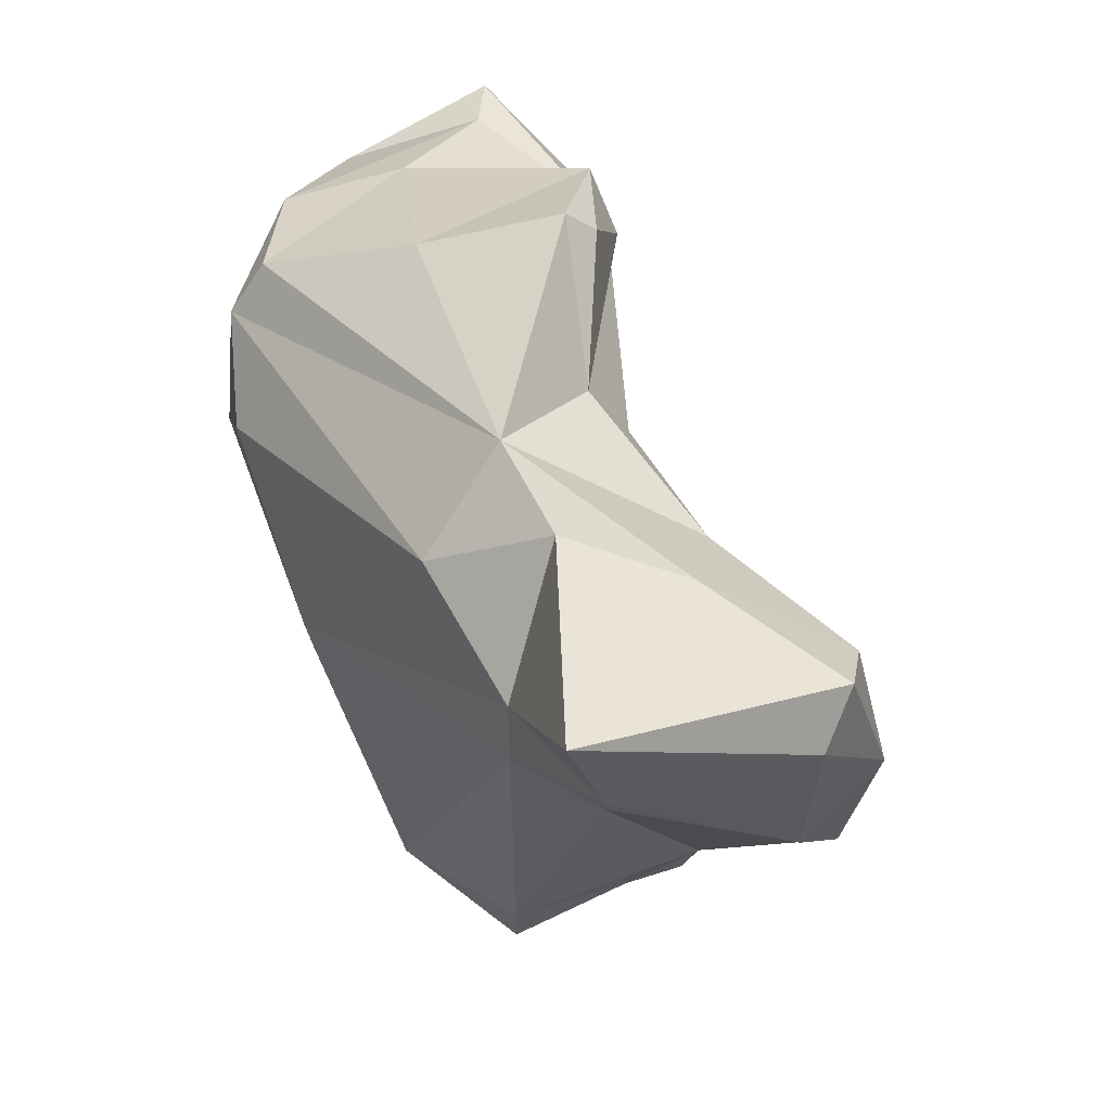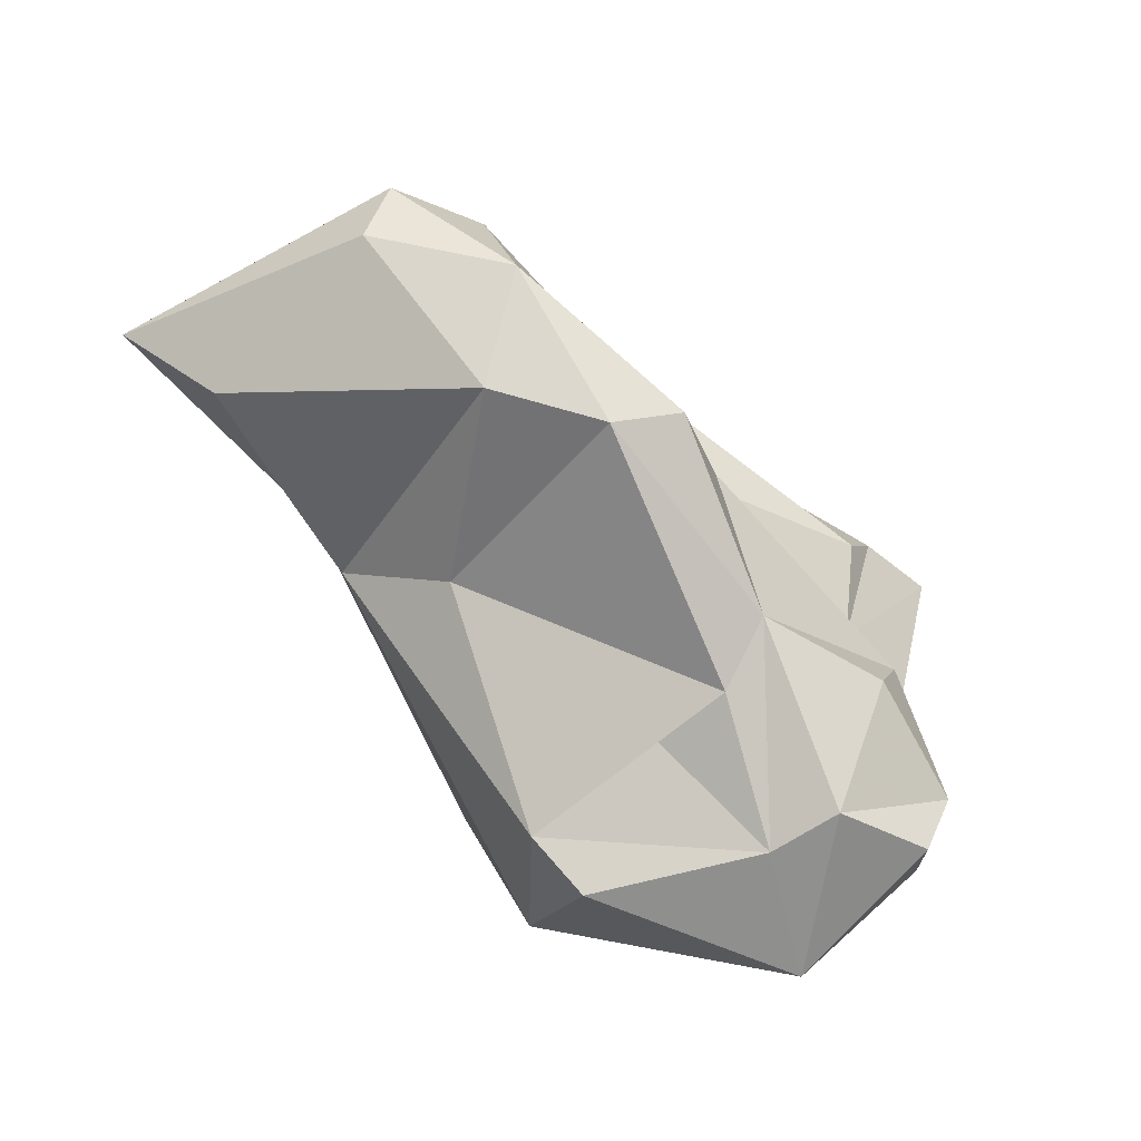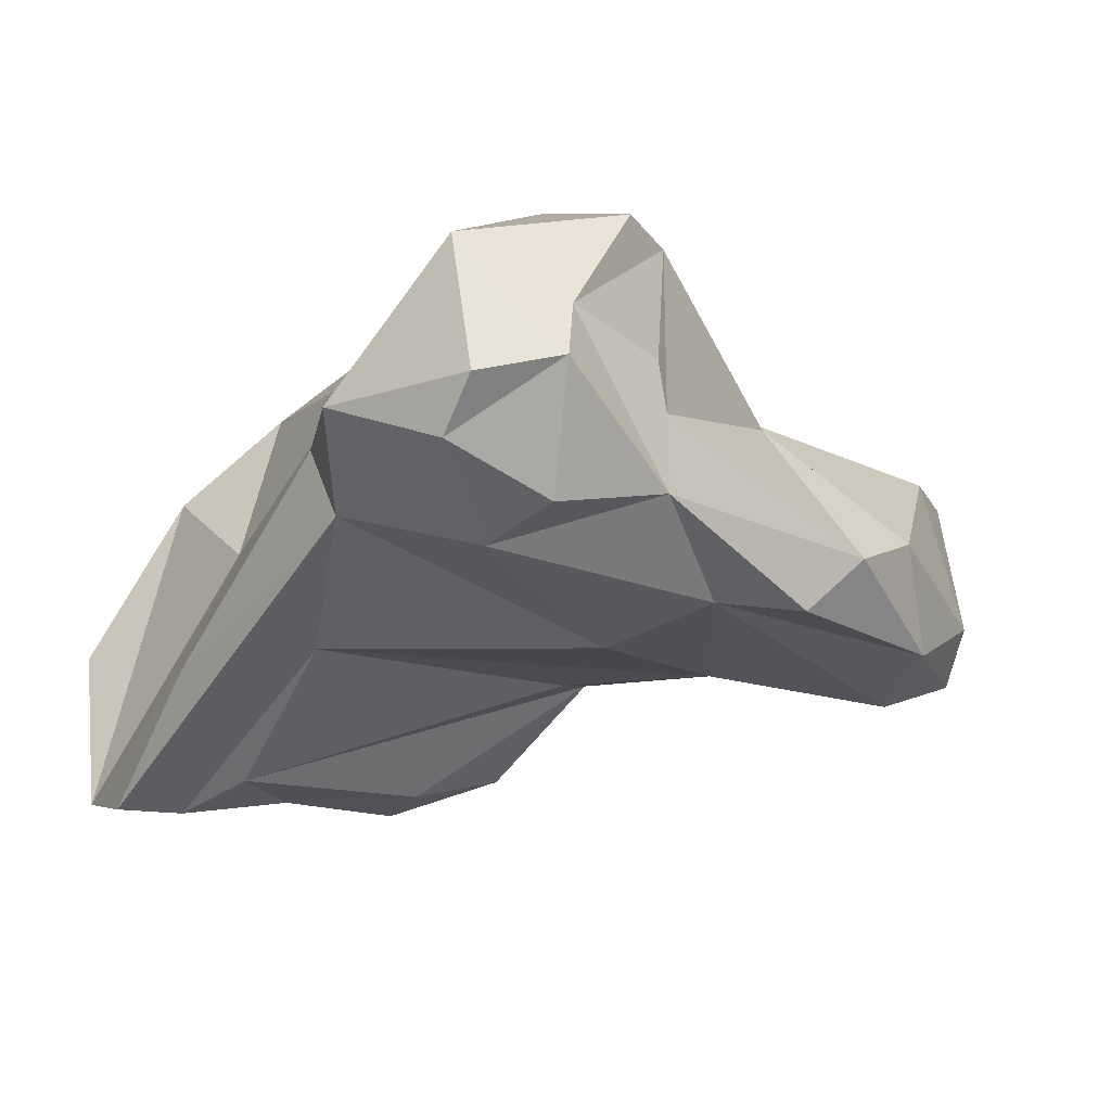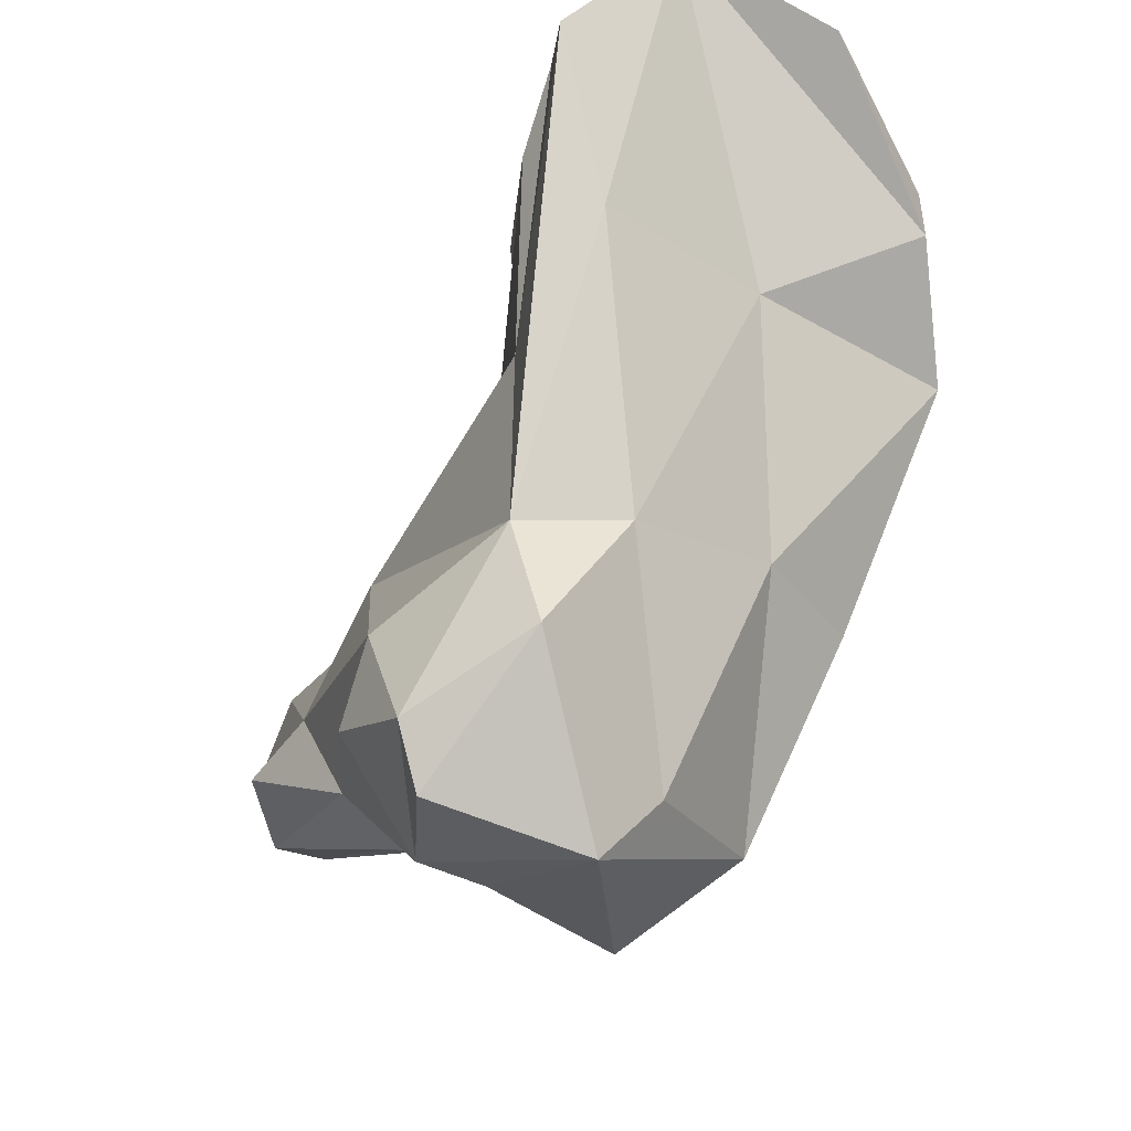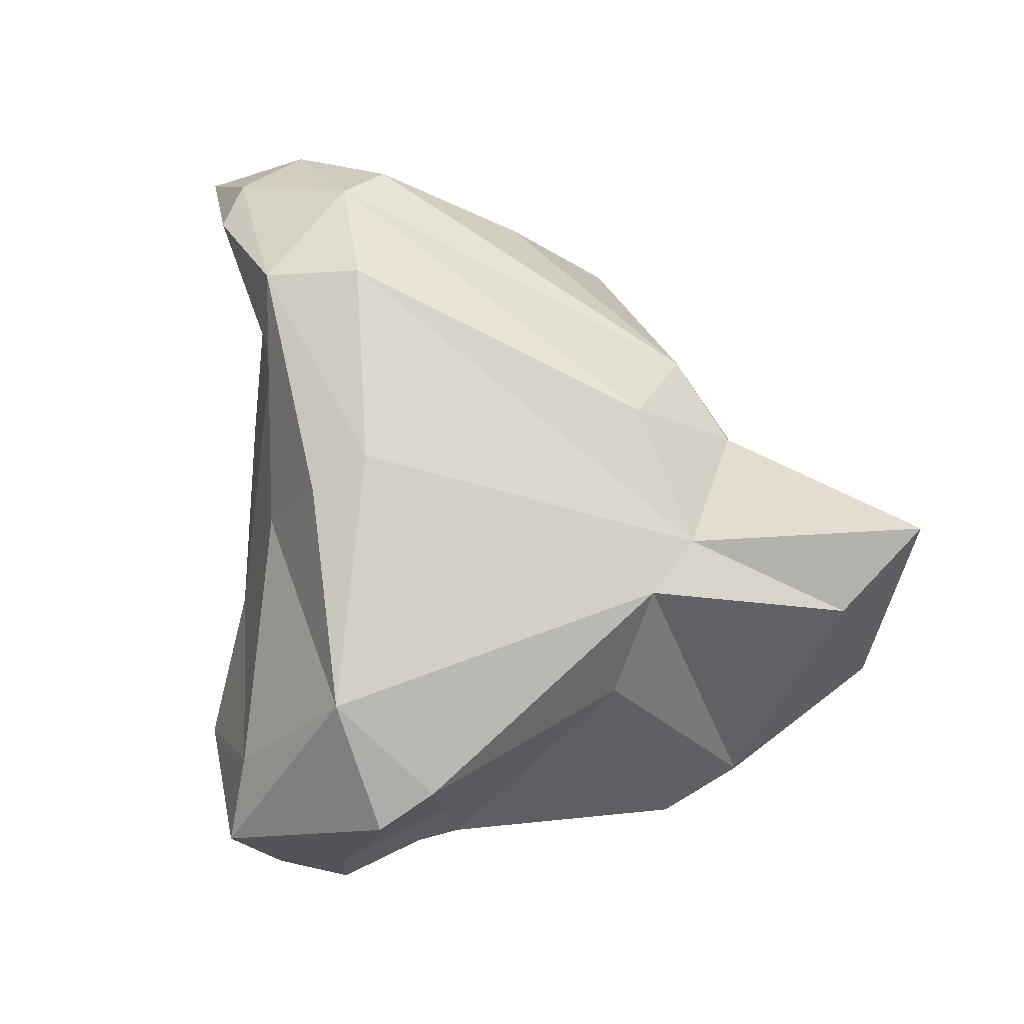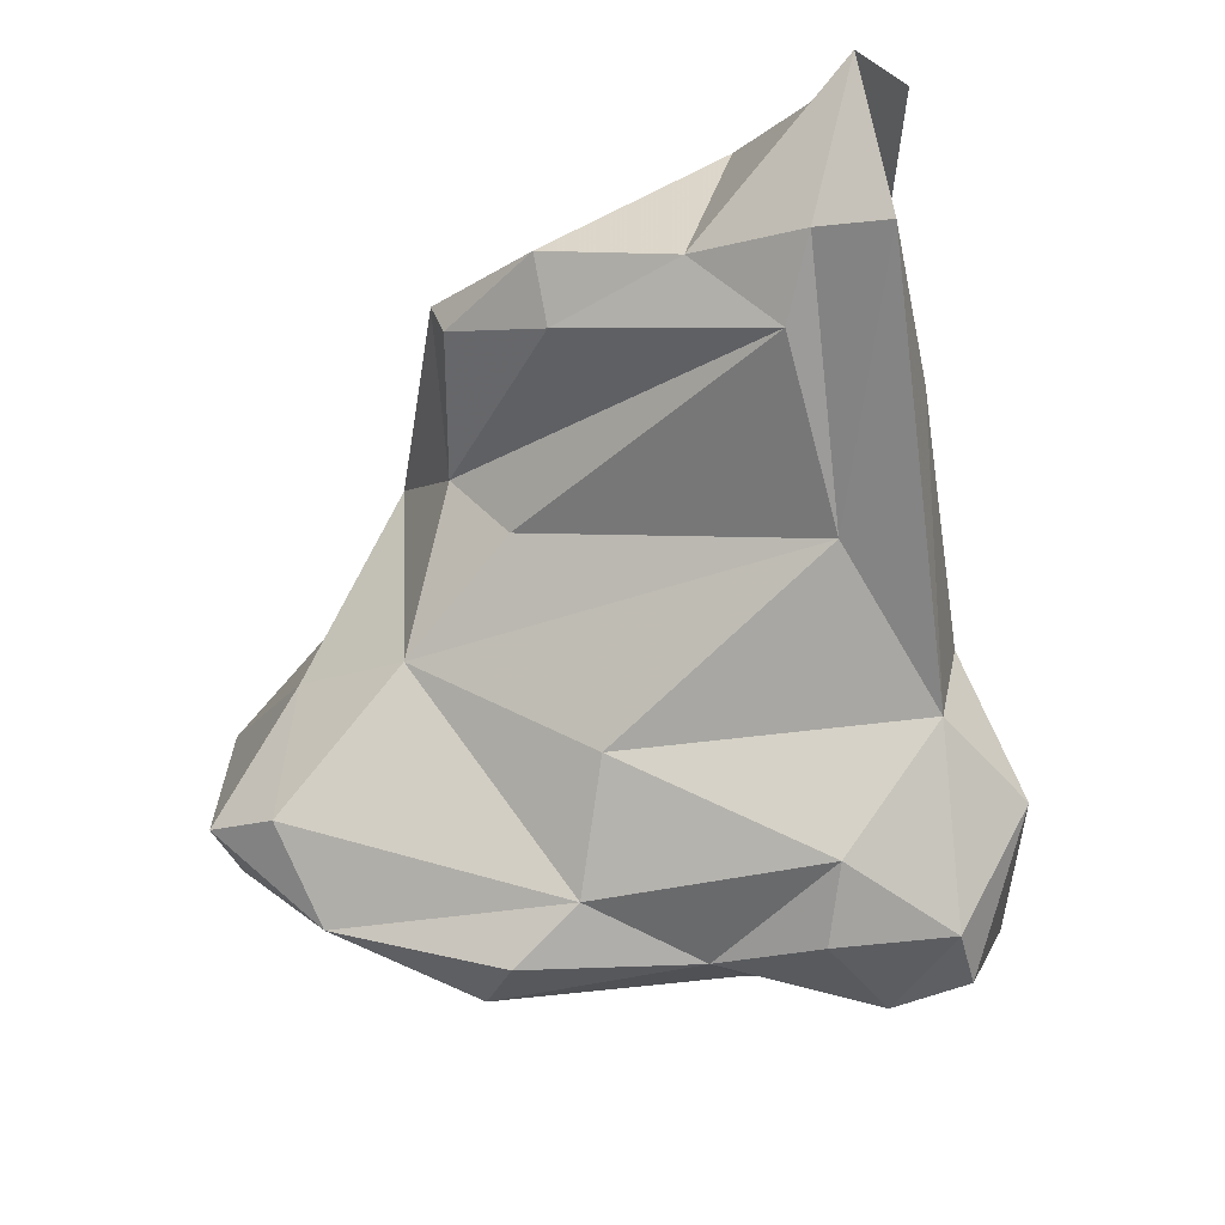
<metadata>
{"format":"obj","ext":"obj","renderer":"f3d","projection":"perspective","resolution":1024,"background":"white","views":[{"elev":15.0,"azim":-113.7,"up":"+Z"},{"elev":-57.3,"azim":-56.9,"up":"+Z"},{"elev":-48.5,"azim":163.1,"up":"+Y"},{"elev":-30.9,"azim":62.6,"up":"+Z"},{"elev":60.2,"azim":-167.9,"up":"+Y"},{"elev":-69.6,"azim":23.5,"up":"+Y"}]}
</metadata>
<code>
v 185.7 275.3 70.72
v 185.6 274.3 73.07
v 184.9 285 72.49
v 187.3 282.4 69.49
v 188.5 272.5 73.18
v 190.4 273.5 65.71
v 188.7 271.2 69.02
v 190.2 277.8 75.81
v 193 270.5 64.45
v 194.8 268.8 66.05
v 197.9 269.4 67.21
v 193.8 283.2 70.98
v 193.2 281.7 77.06
v 194.8 275.1 75.97
v 195 282.6 68.59
v 200.7 270.6 71.64
v 197 285.1 75.57
v 195.9 278.6 65.85
v 200.2 275.7 78.74
v 198.6 278 80.75
v 196 282.5 79.86
v 201.7 271.7 61.07
v 200.9 276.7 86.14
v 201 269.8 63.02
v 202 274.6 60.93
v 207 268 65.75
v 202.1 279.4 59.41
v 204 278.6 57.77
v 204.6 274.1 85.38
v 206.1 272.9 58.23
v 206.4 282.4 61.07
v 200.7 278 86.86
v 205.3 267.8 62.94
v 205.1 275 87.85
v 207.3 286 70.54
v 206.1 270.3 58.54
v 204.4 282.4 85.48
v 210.7 274.5 57.65
v 212.2 270.9 83.03
v 211 271.2 75.43
v 209.7 268 61.47
v 209.2 285.1 69.01
v 209.4 287.9 78.1
v 212 270.6 68.2
v 209.9 273 86.12
v 210.5 276.9 60.29
v 209.4 268.8 59.12
v 211.5 280.8 69.58
v 212.5 279.8 87.29
v 211.1 287.5 82.29
v 214.1 279.1 78.63
v 213.5 271 63.77
v 213.1 274.6 68.7
v 215.7 272.2 78.97
v 209.9 286.5 84.25
v 213.3 287 77.64
v 216.8 269.9 85.16
v 214.3 284.1 86.08
v 214.2 271 85.76
v 216.6 284.6 81.48
v 215.8 275.3 88.72
v 216.2 284.7 83.62
v 217.6 274.2 89.93
v 219.1 279.7 87.01
g foo
f 7 5 2
f 11 5 7
f 7 2 1
f 10 11 7
f 1 6 7
f 9 7 6
f 10 7 9
f 9 24 10
f 5 14 8
f 11 14 5
f 8 3 2
f 5 8 2
f 16 14 11
f 26 16 11
f 2 3 1
f 10 24 11
f 26 11 24
f 33 26 24
f 3 4 1
f 1 4 6
f 41 26 33
f 6 4 15
f 15 18 6
f 6 18 9
f 22 9 18
f 24 9 22
f 36 33 24
f 47 41 36
f 41 33 36
f 22 30 24
f 36 24 30
f 21 14 20
f 19 20 14
f 19 14 40
f 21 13 8
f 21 8 14
f 40 14 16
f 44 40 16
f 8 13 3
f 12 3 13
f 26 44 16
f 4 3 12
f 12 15 4
f 44 26 41
f 44 41 52
f 27 18 15
f 18 27 22
f 52 41 47
f 25 22 27
f 25 30 22
f 30 38 36
f 47 36 38
f 52 47 38
f 30 25 27
f 28 30 27
f 38 30 28
f 32 23 34
f 29 34 23
f 45 34 29
f 20 23 32
f 20 29 23
f 45 29 39
f 45 39 59
f 39 29 20
f 20 32 21
f 39 20 19
f 40 59 39
f 57 59 40
f 40 39 19
f 17 13 21
f 13 17 12
f 57 40 44
f 54 57 44
f 53 54 44
f 44 52 53
f 48 53 46
f 46 53 52
f 31 27 15
f 38 46 52
f 38 31 46
f 31 28 27
f 31 38 28
f 37 32 34
f 49 37 34
f 49 34 45
f 61 49 45
f 61 45 63
f 45 59 63
f 37 21 32
f 59 57 63
f 55 21 37
f 55 50 21
f 50 17 21
f 50 43 17
f 54 51 63
f 63 57 54
f 43 12 17
f 53 51 54
f 43 35 12
f 35 15 12
f 51 53 48
f 31 15 35
f 31 35 42
f 46 31 48
f 31 42 48
f 58 55 49
f 49 61 58
f 55 37 49
f 64 58 61
f 61 63 64
f 63 60 64
f 60 63 51
f 51 56 60
f 35 43 56
f 56 51 48
f 42 35 56
f 42 56 48
f 62 58 64
f 50 55 58
f 50 58 62
f 60 62 64
f 56 43 50
f 56 50 62
f 56 62 60
g

</code>
